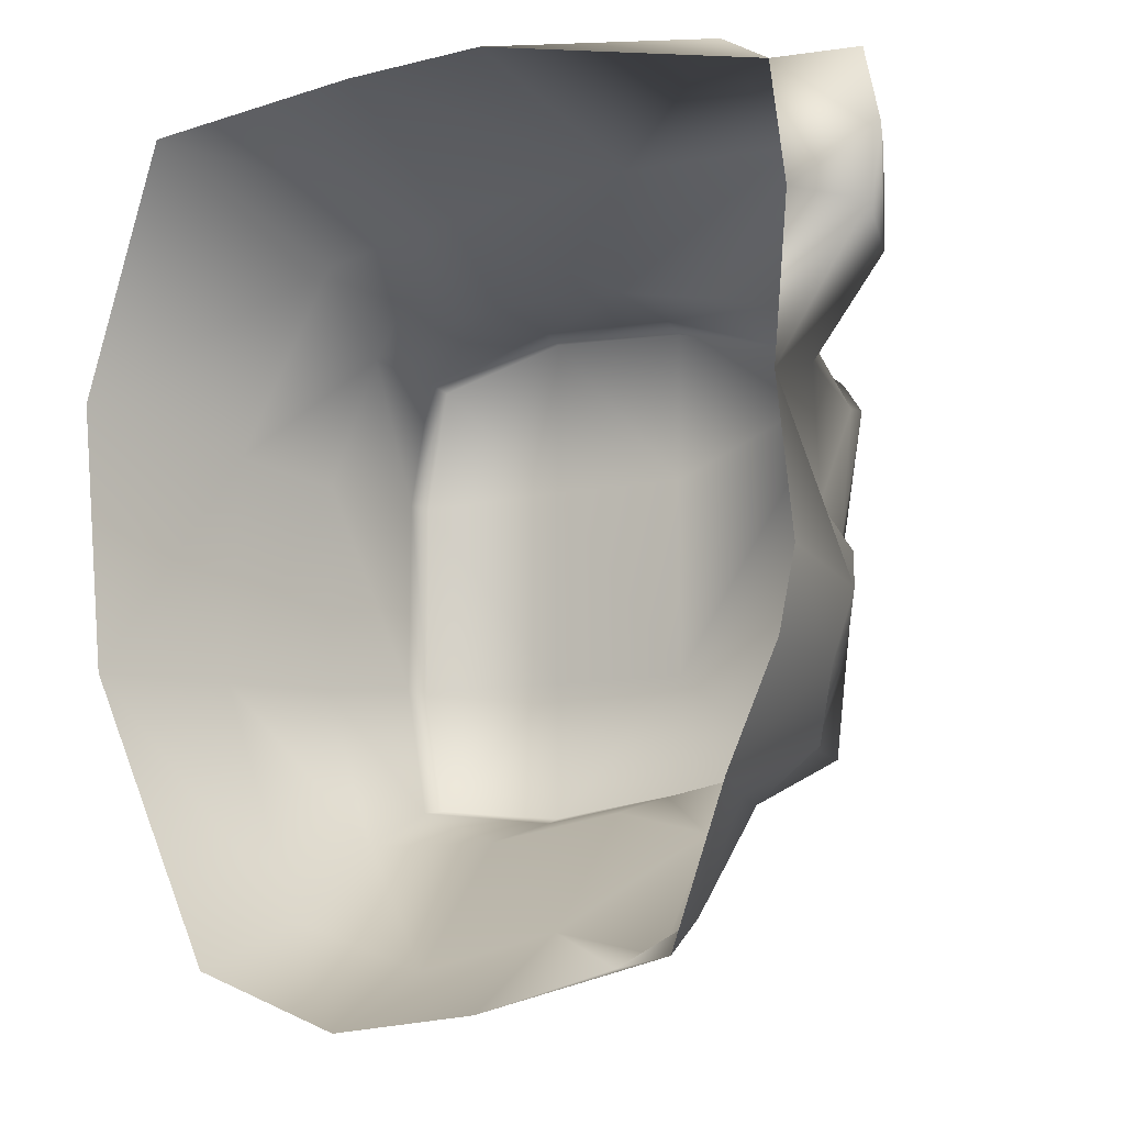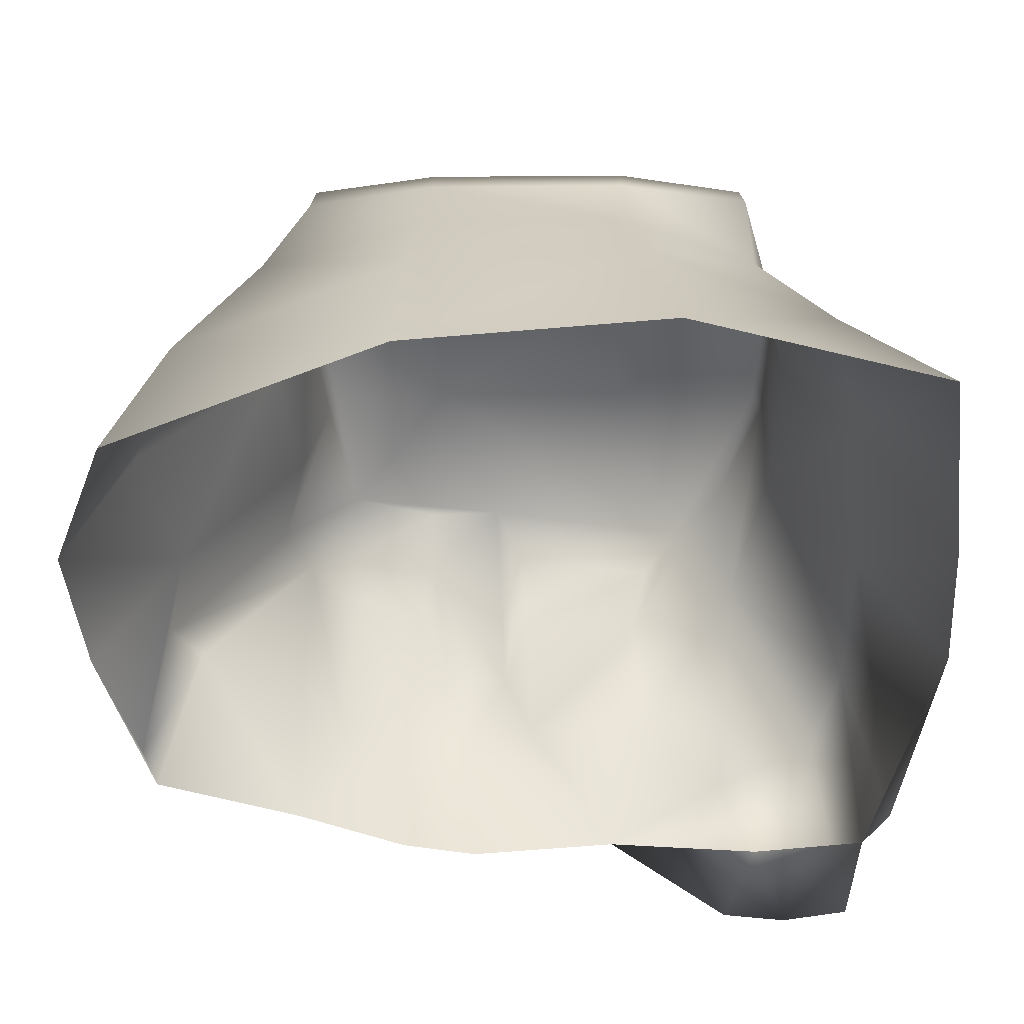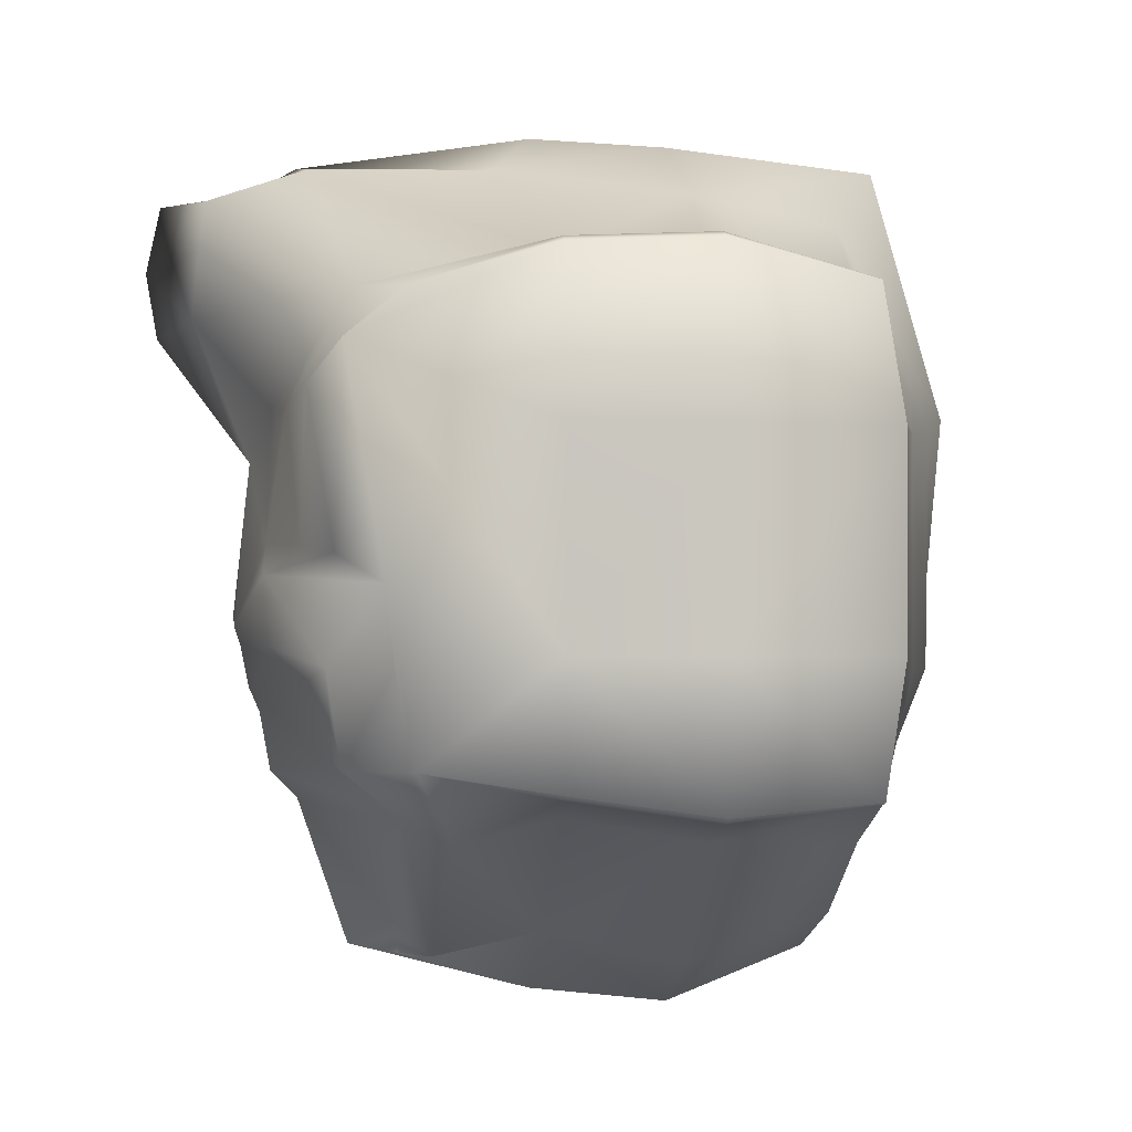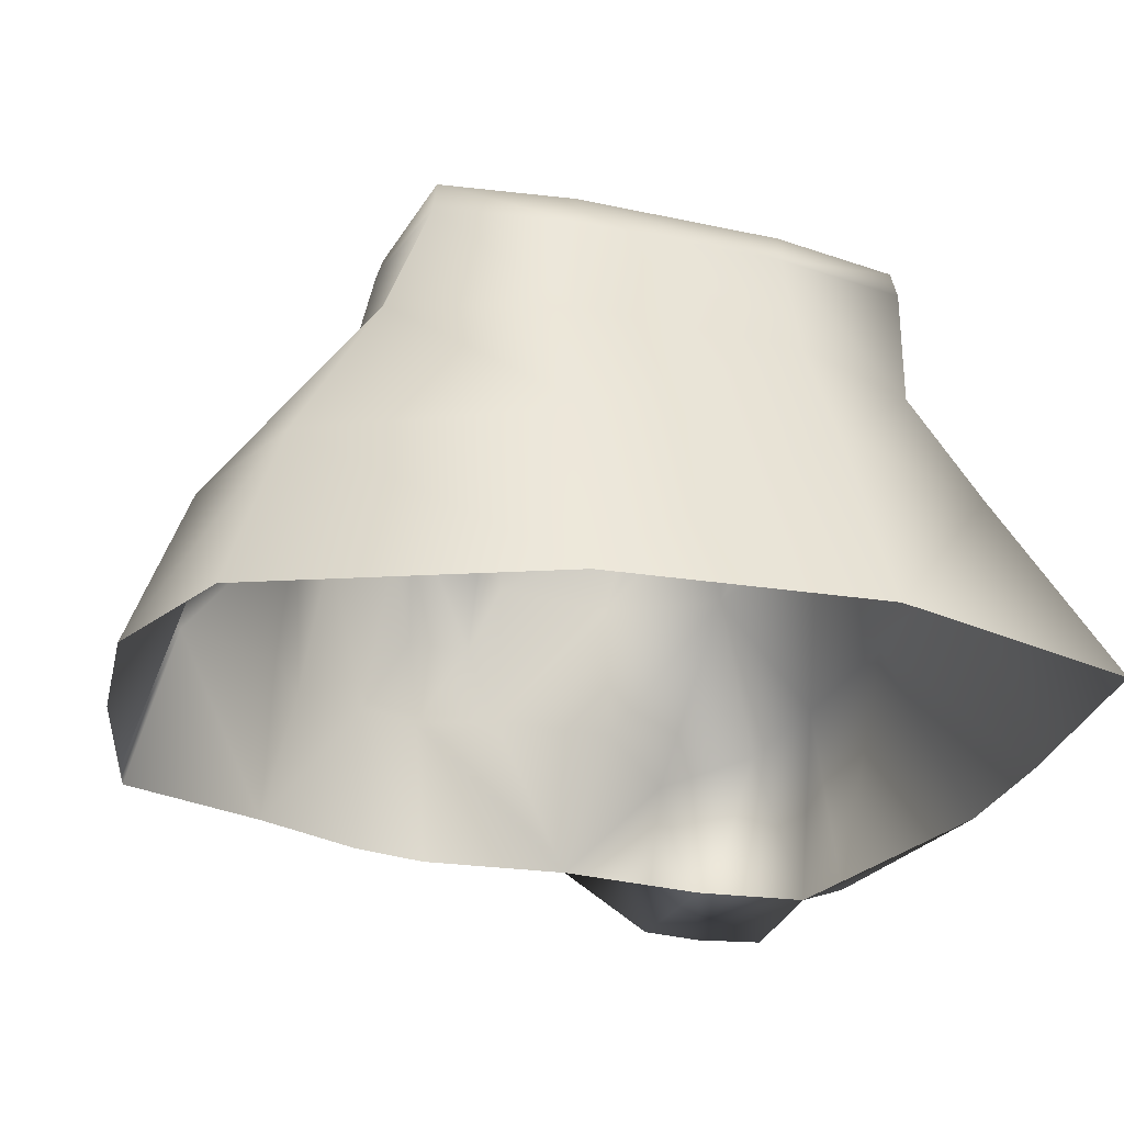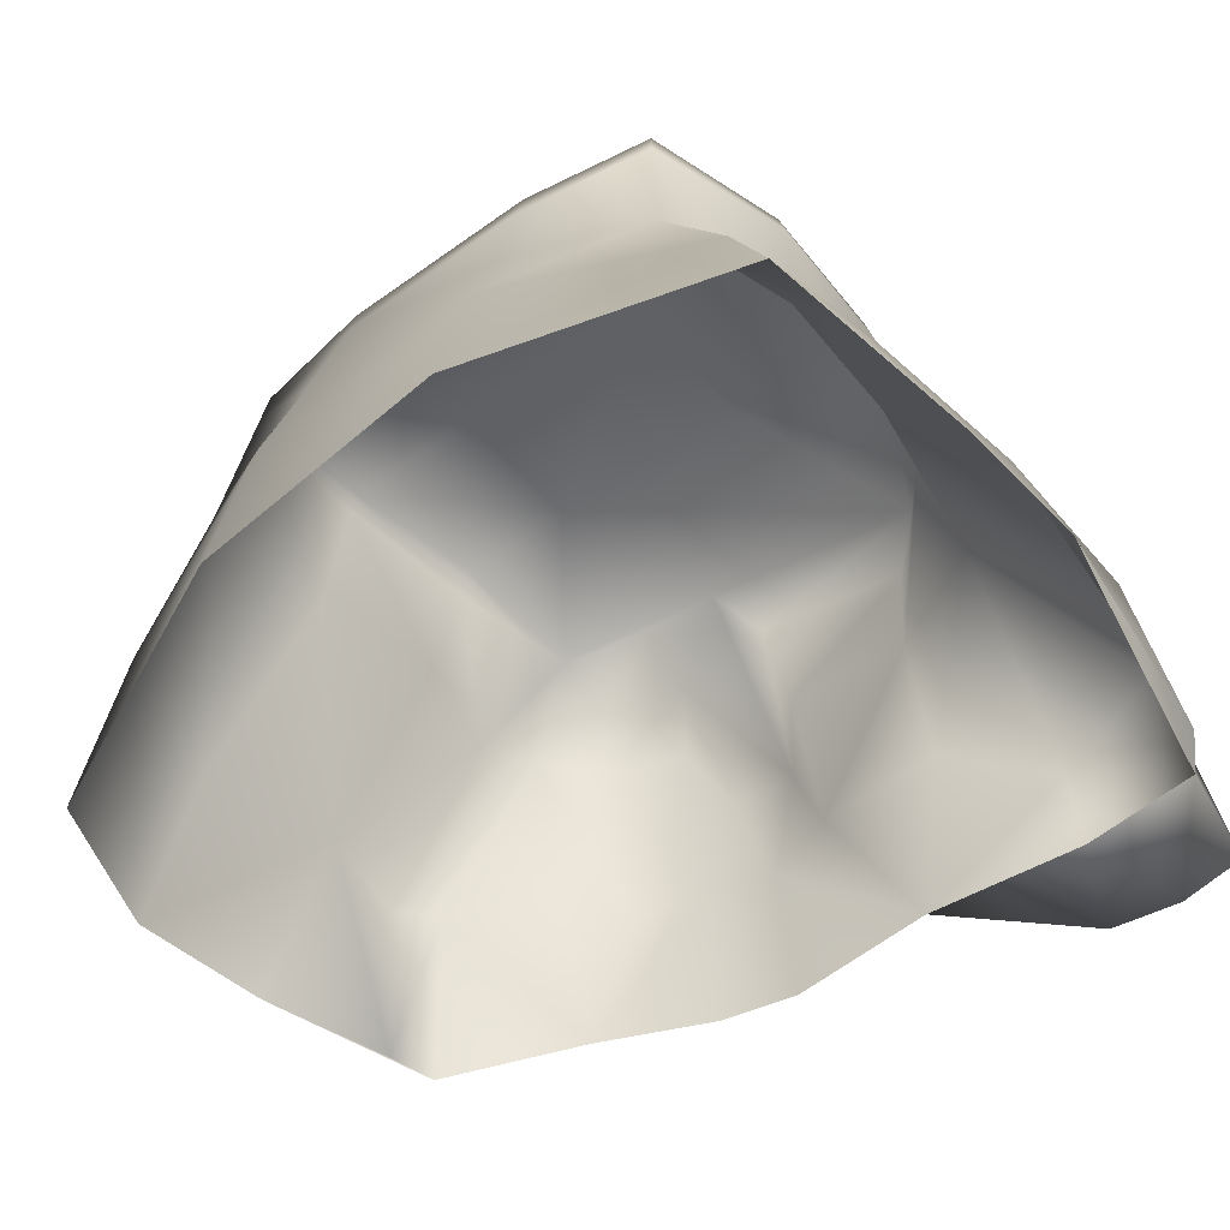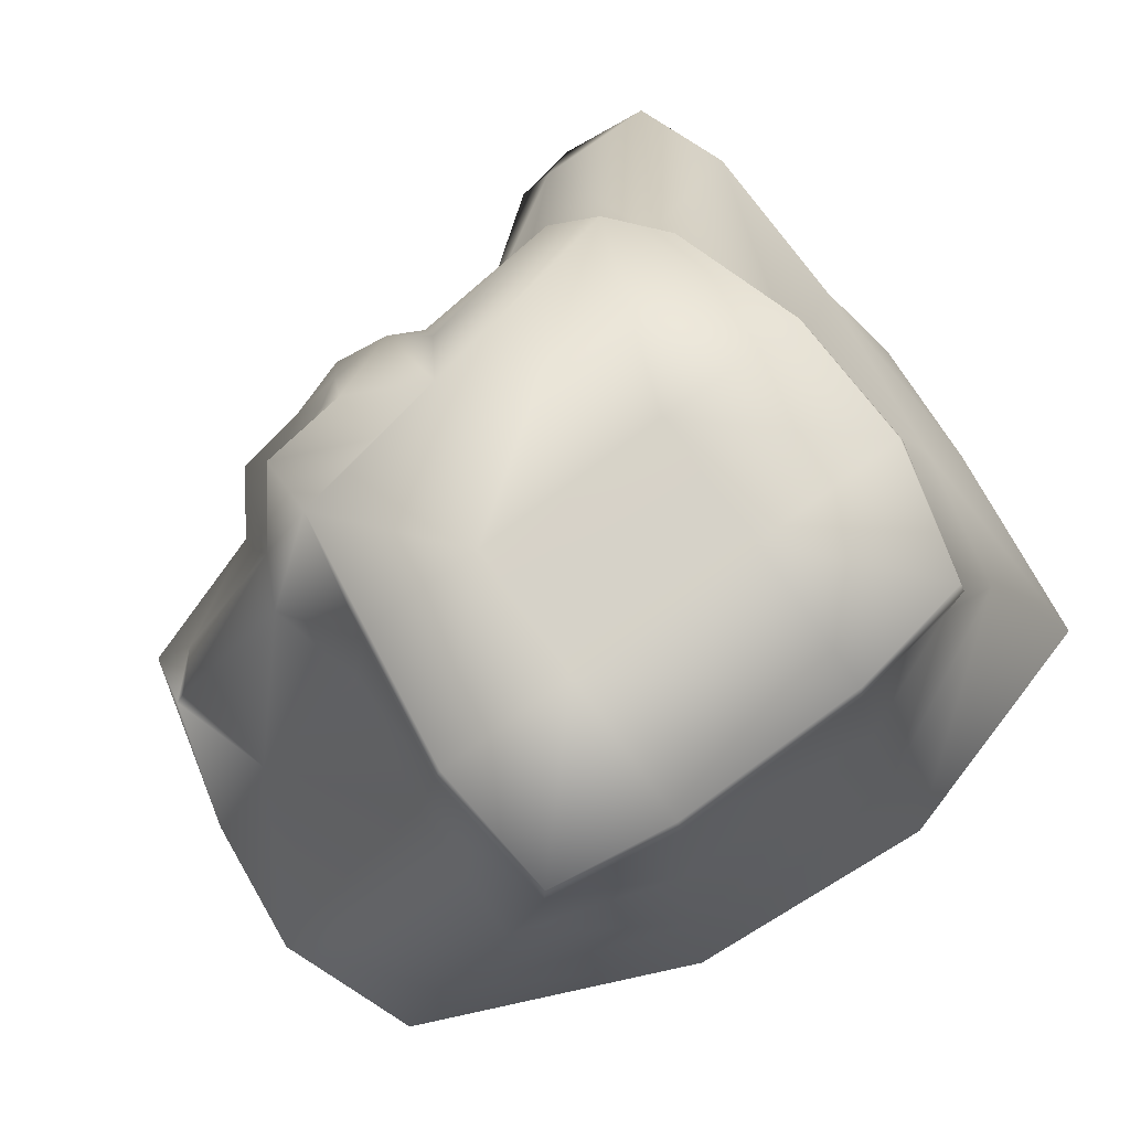
<metadata>
{"format":"obj","ext":"obj","renderer":"f3d","projection":"perspective","resolution":1024,"background":"white","views":[{"elev":-10.4,"azim":26.8,"up":"+Z"},{"elev":-48.8,"azim":-89.7,"up":"+Y"},{"elev":-1.0,"azim":174.8,"up":"+Z"},{"elev":-26.6,"azim":-109.0,"up":"+Y"},{"elev":-48.9,"azim":-51.3,"up":"+Y"},{"elev":78.7,"azim":-126.1,"up":"+Y"}]}
</metadata>
<code>
v 6.483 11.46 9.777
v 9.476 5.958 5.793
v 8.841 11.46 5.398
v 12.51 5.152 9.219
v 11.94 6.939 13.42
v 14.63 -0.8411 11.68
v 14.06 -0.8411 14.34
v 10.42 -0.03592 14.84
v 8.136 7.745 14.55
v -0.6567 11.46 11.1
v -11.46 16.96 9.515
v -11.66 15.92 9.687
v -6.106 16.01 11.25
v -12.31 16.96 4.543
v -6.16 16.96 4.669
v -6.16 16.96 -3.282
v -0.6567 16.96 -3.282
v -6.128 16.96 -8.802
v -0.625 16.96 -8.007
v -0.6567 15.63 -8.259
v 4.379 15.54 -7.281
v 6.916 14.45 -7.277
v 5.116 15.32 -3.738
v 7.453 14.1 -3.738
v 4.846 11.46 -9.129
v 2.88 11.46 -10.11
v 3.485 5.958 -14.77
v -0.6567 5.958 -13.86
v 4.588 -0.03589 -15.36
v -0.6567 -0.03589 -16.83
v 6.56 -0.03589 -14.97
v 4.768 16.05 9.297
v 6.887 15.95 7.536
v -0.6023 15.87 11.05
v -6.16 11.46 11.28
v -11.66 11.46 9.719
v 8.671 -0.03592 15.85
v -0.6567 -0.03592 17.21
v 1.346 7.745 14.63
v -6.16 -0.03592 16.95
v -6.16 7.745 13.84
v -14.58 -0.03591 15.98
v -11.66 7.745 12.62
v -11.66 5.958 -13.23
v -6.16 -0.03589 -17.42
v -11.66 -0.03589 -15.24
v -6.16 5.958 -15.18
v -11.66 11.46 -10.11
v -6.16 11.46 -10.11
v -11.66 15.79 -8.463
v -6.16 16.14 -9.06
v -6.106 16.93 10.98
v -0.6567 16.96 4.669
v 9.527 9.041 -3.057
v 9.72 9.041 -0.4611
v 8.194 11.46 -4.345
v 10.03 5.958 -4.861
v 7.184 11.46 -7.192
v 9.505 5.958 -7.724
v -0.9416 11.81 -9.162
v 10.99 -0.03591 10.27
v 14.18 -0.8998 9.06
v 10.47 -0.03591 4.105
v 6.573 5.958 -9.356
v 4.887 5.958 -13.49
v 8.563 -0.0359 -9.187
v 8.135 14.53 6.053
v 8.376 11.46 0.5445
v 9.677 5.958 0.7394
v -0.571 16.93 10.76
v -11.53 16.96 -8.295
v 10.48 -0.0359 -4.794
v 11.09 -0.0359 -1.796
v 10.87 5.958 -2.338
v 7.17 14.56 0.2379
v 5.444 15.84 -0.8344
v -12.3 16.96 -3.295
v -13.72 11.46 -3.8
v -12.53 15.83 -3.291
v -16.51 -0.0359 -4.307
v -15.29 6.619 -3.938
v -15.29 7.248 5.162
v -13.72 11.46 4.645
v -17.47 -0.0359 5.976
v -12.53 15.88 4.522
f 1 2 3
f 4 2 1
f 5 4 1
f 6 4 5
f 7 6 5
f 8 6 7
f 5 8 7
f 9 8 5
f 1 9 5
f 10 9 1
f 11 12 13
f 79 71 50
f 15 14 11
f 16 14 15
f 17 16 15
f 18 16 17
f 19 18 17
f 20 18 19
f 21 20 19
f 22 23 24
f 21 23 22
f 25 21 22
f 26 21 25
f 27 26 25
f 28 26 27
f 29 28 27
f 30 28 29
f 31 30 29
f 32 3 33
f 1 3 32
f 34 1 32
f 10 1 34
f 13 10 34
f 35 10 13
f 12 35 13
f 36 35 12
f 37 8 9
f 38 8 37
f 39 38 37
f 40 38 39
f 41 40 39
f 42 40 41
f 43 42 41
f 44 45 46
f 47 45 44
f 48 47 44
f 49 47 48
f 50 49 48
f 51 49 50
f 52 11 13
f 15 11 52
f 53 15 52
f 17 15 53
f 33 17 53
f 54 24 55
f 56 24 54
f 57 56 54
f 58 56 57
f 59 58 57
f 26 20 21
f 60 20 26
f 28 60 26
f 49 60 28
f 47 49 28
f 61 6 8
f 62 6 61
f 63 62 61
f 4 62 63
f 2 4 63
f 64 25 59
f 65 25 64
f 66 65 64
f 31 65 66
f 3 67 33
f 68 67 3
f 69 68 3
f 70 52 34
f 53 52 70
f 33 53 70
f 85 36 12
f 18 50 71
f 16 18 71
f 57 66 59
f 72 66 57
f 73 72 57
f 65 27 25
f 29 27 65
f 31 29 65
f 74 55 69
f 54 55 74
f 57 54 74
f 41 36 43
f 35 36 41
f 10 35 41
f 39 10 41
f 9 10 39
f 37 9 39
f 75 55 76
f 68 55 75
f 51 18 20
f 50 18 51
f 77 16 71
f 14 16 77
f 21 17 76
f 19 17 21
f 76 24 23
f 55 24 76
f 58 24 56
f 22 24 58
f 58 25 22
f 59 25 58
f 60 51 20
f 49 51 60
f 45 28 30
f 47 28 45
f 63 74 69
f 73 74 63
f 2 69 3
f 63 69 2
f 33 67 75
f 76 33 75
f 69 55 68
f 70 34 32
f 34 52 13
f 23 21 76
f 33 76 17
f 70 32 33
f 67 68 75
f 66 64 59
f 57 74 73
f 6 62 4
f 43 84 42
f 81 48 44
f 78 50 48
f 77 85 14
f 81 83 78
f 80 44 46
f 82 36 83
f 83 79 78
f 82 80 84
f 85 11 14
f 79 77 71
f 85 83 36
f 43 82 84
f 81 78 48
f 78 79 50
f 77 79 85
f 81 82 83
f 80 81 44
f 82 43 36
f 83 85 79
f 82 81 80
f 85 12 11

</code>
